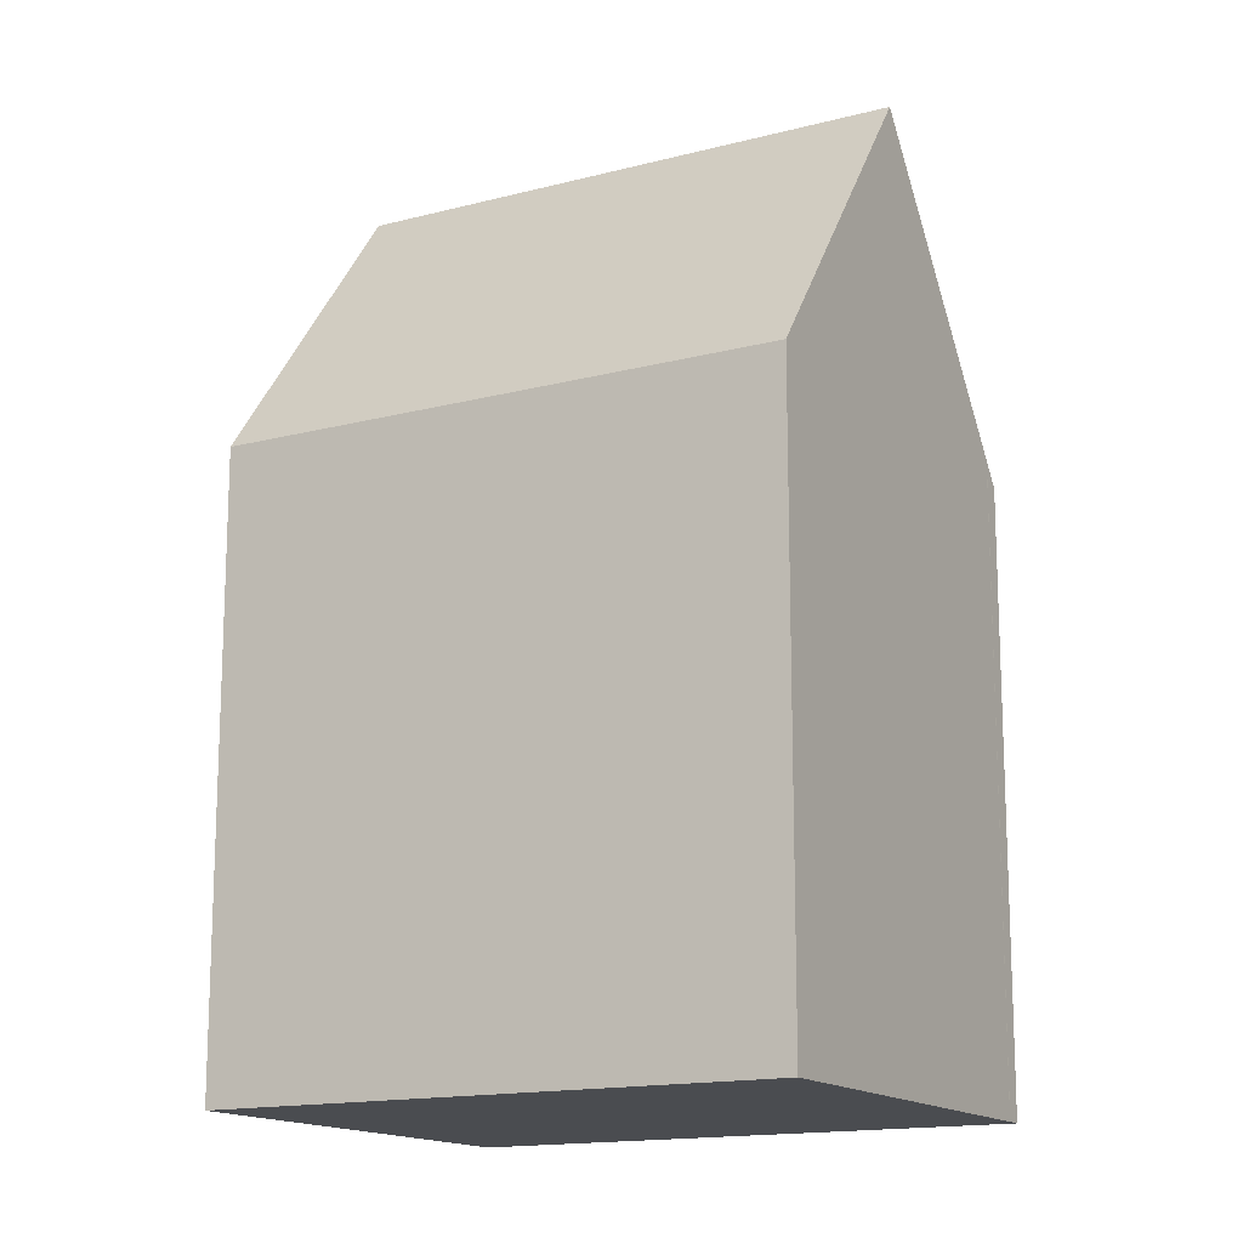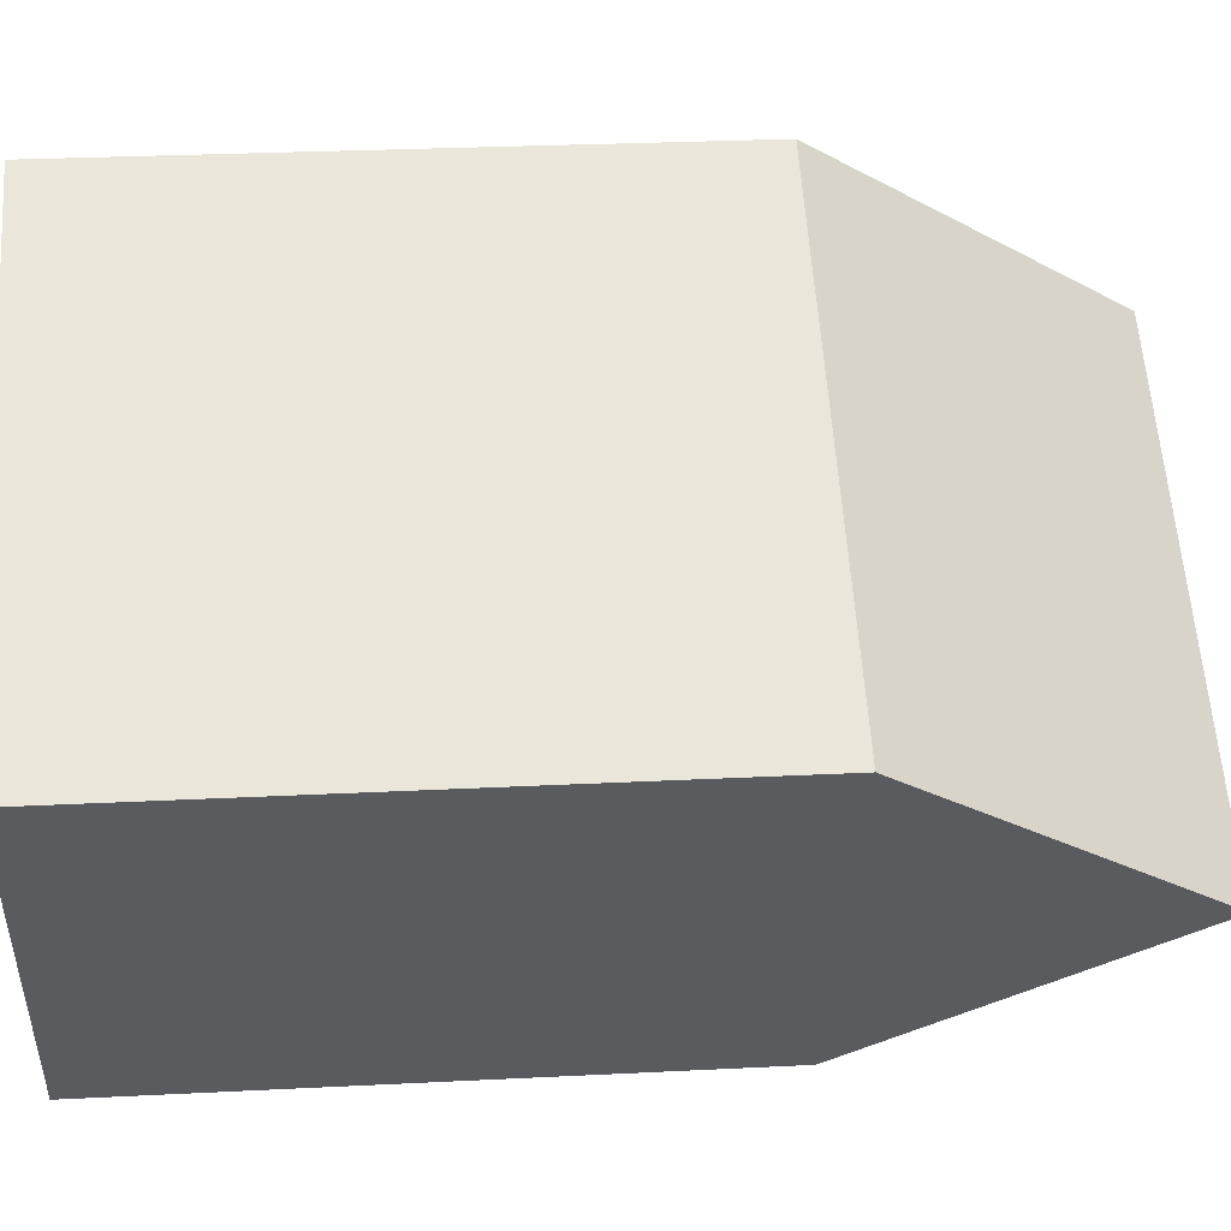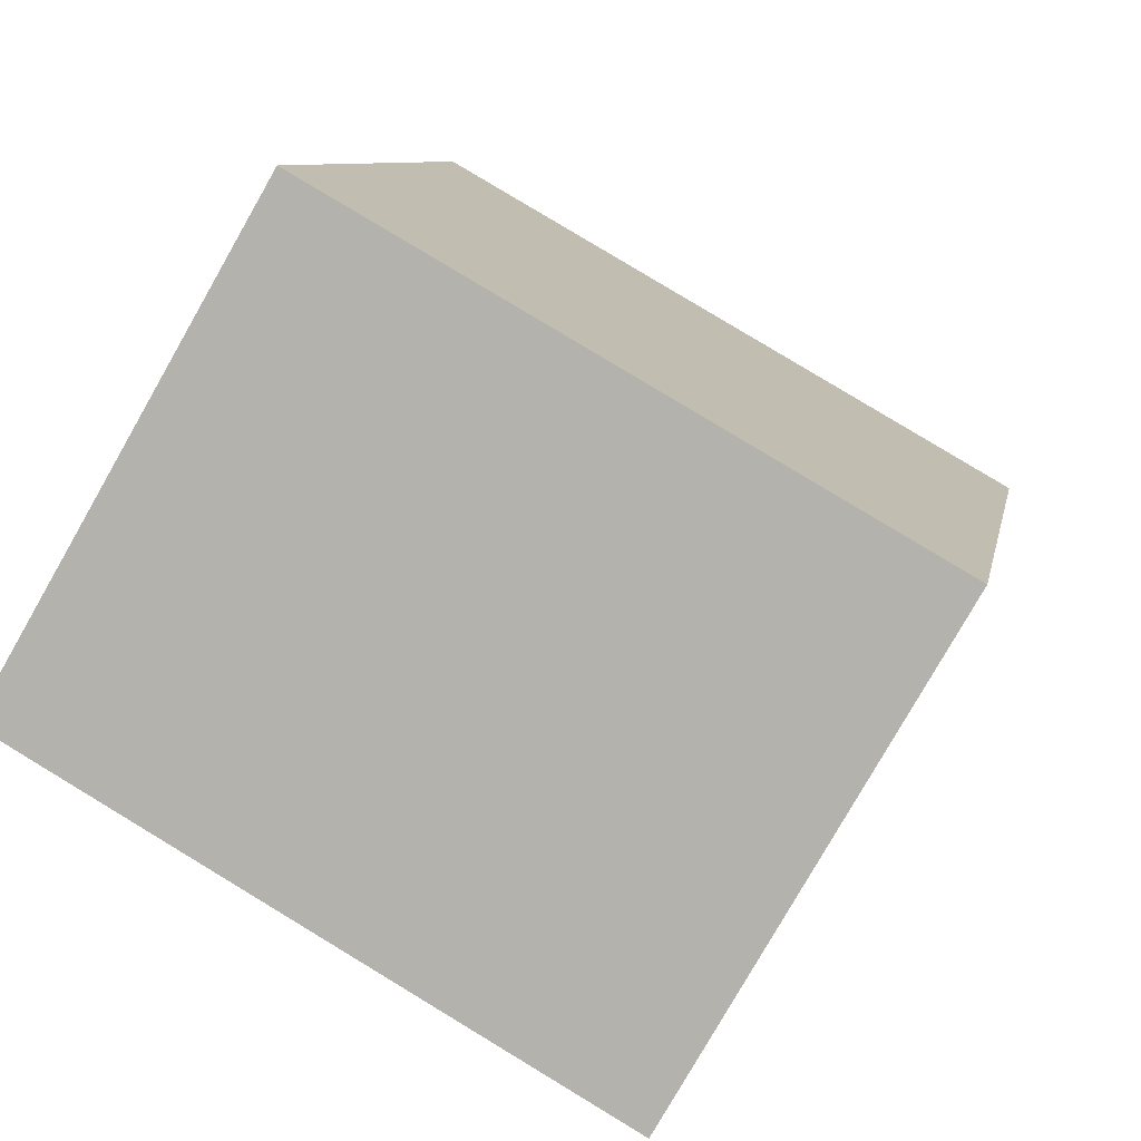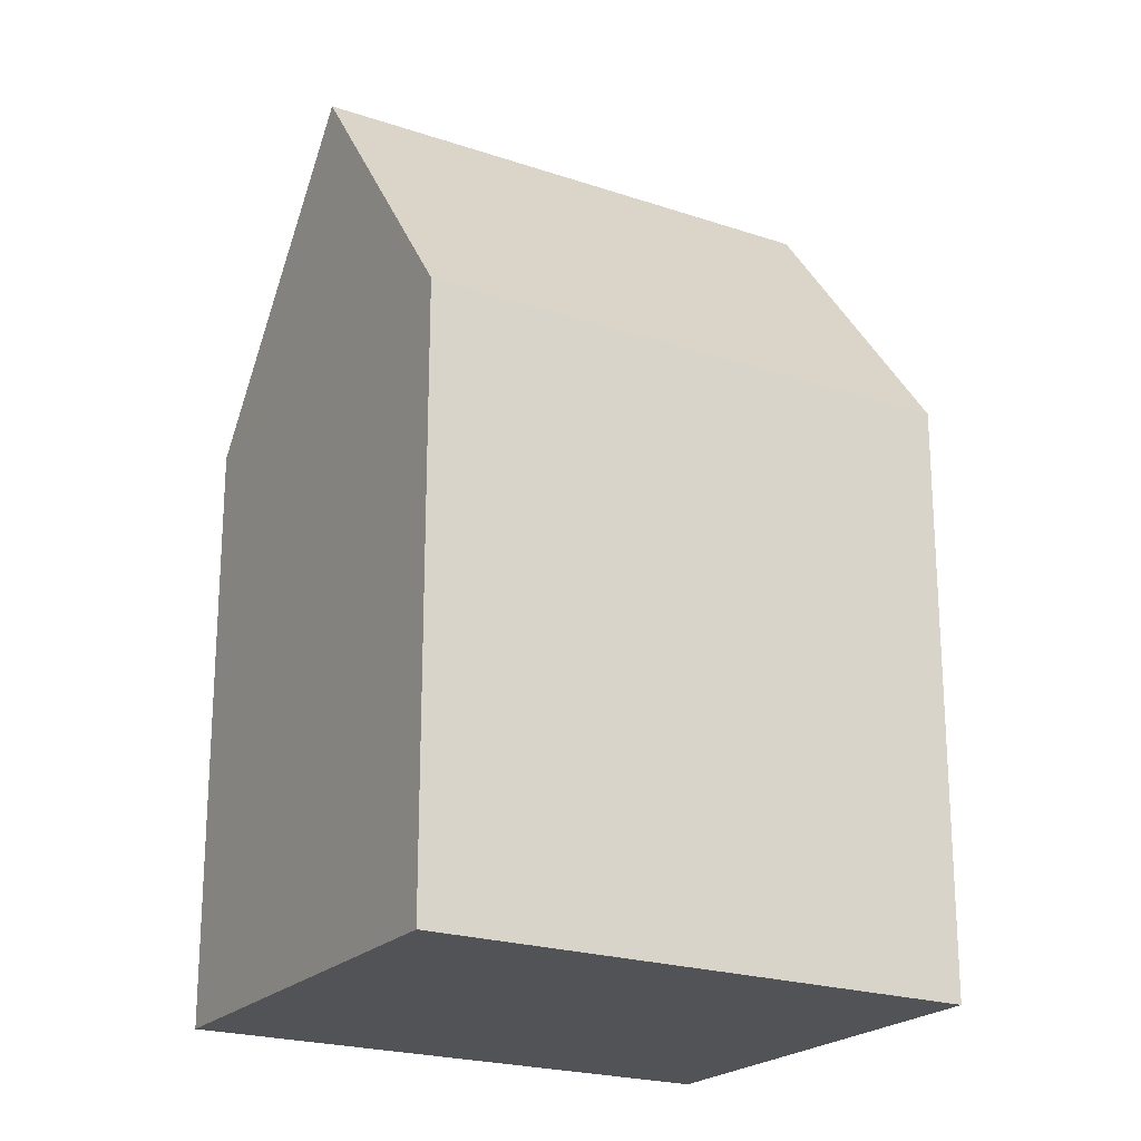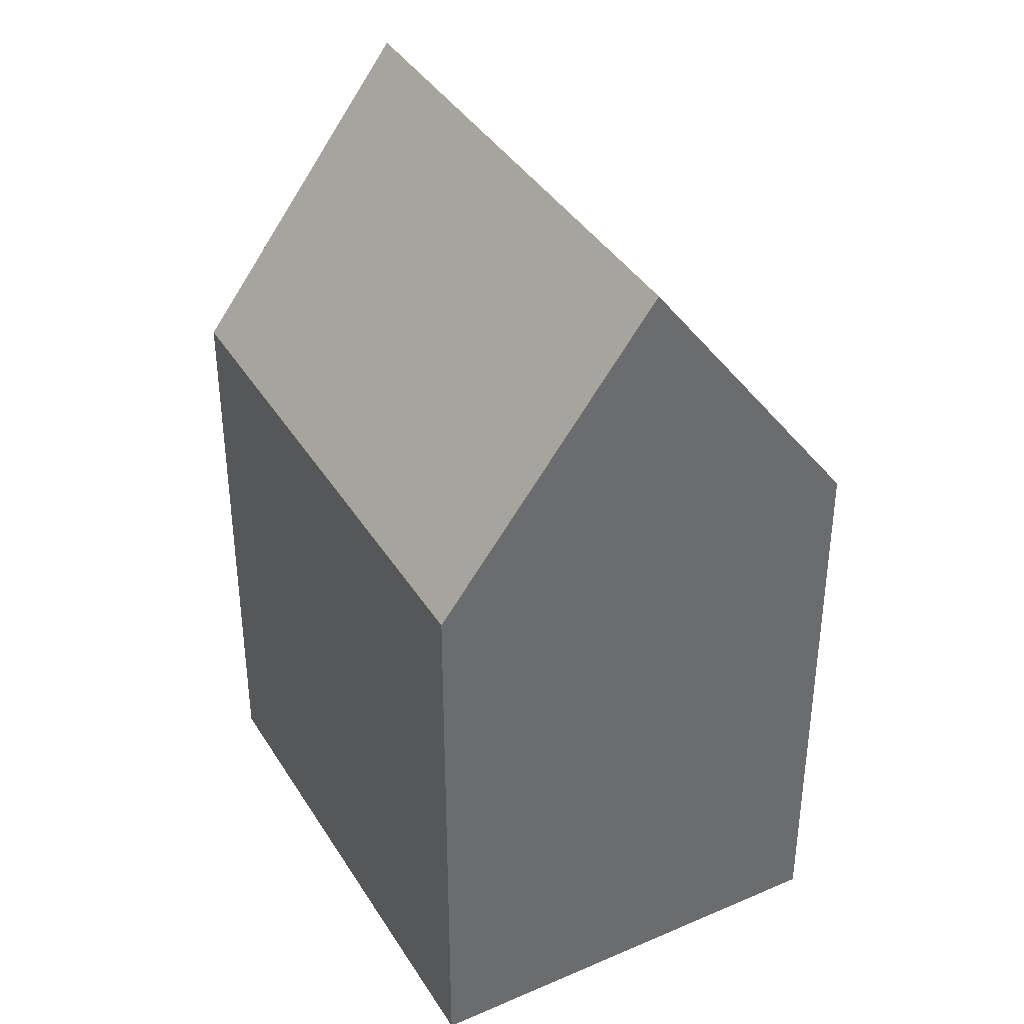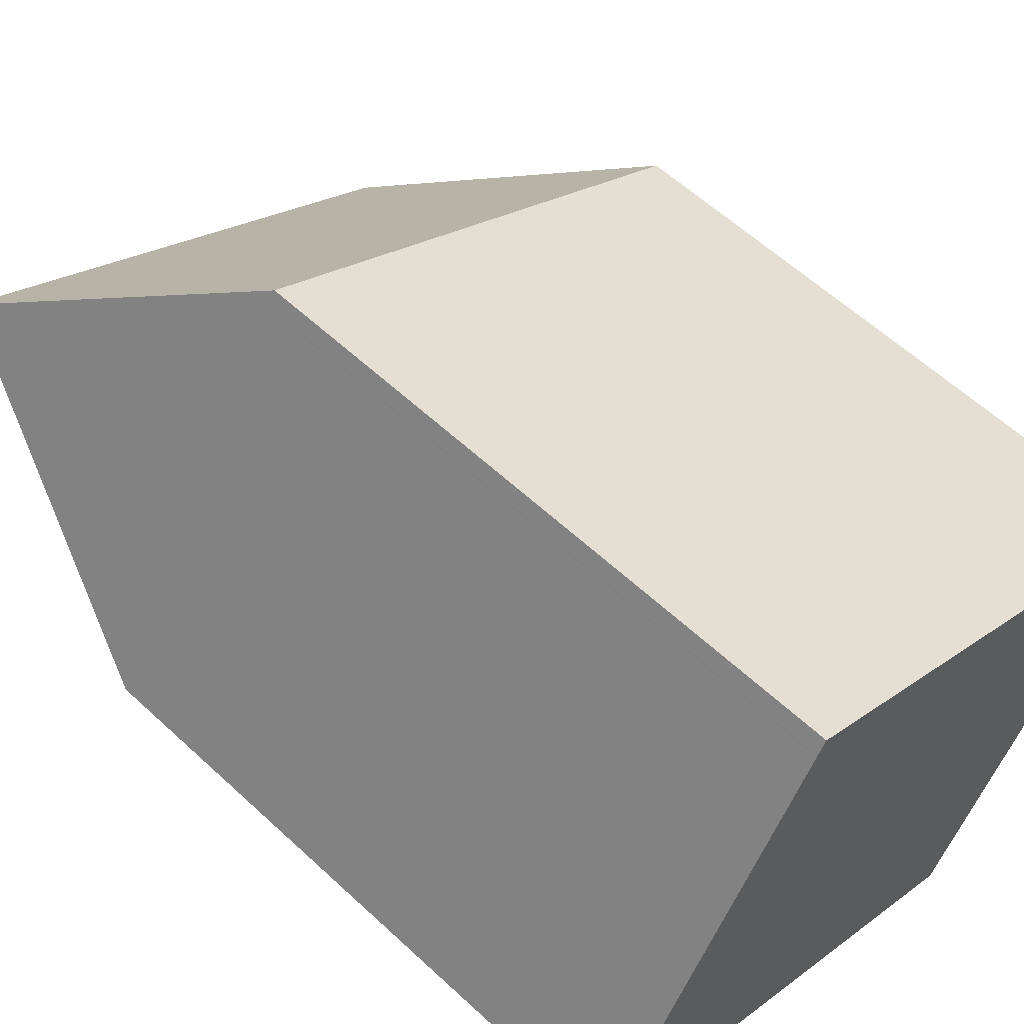
<metadata>
{"format":"obj","ext":"obj","renderer":"f3d","projection":"perspective","resolution":1024,"background":"white","views":[{"elev":-15.1,"azim":-120.9,"up":"+Y"},{"elev":27.3,"azim":85.5,"up":"+Z"},{"elev":7.8,"azim":9.4,"up":"+Z"},{"elev":-21.8,"azim":179.2,"up":"+Y"},{"elev":38.8,"azim":91.3,"up":"+Y"},{"elev":58.8,"azim":-46.2,"up":"+Z"}]}
</metadata>
<code>
v  16.86 14.76 2.446
v  12.21 14.26 5.557
v  17.05 14.24 2.786
v  10.46 14.26 6.556
v  5.457 14.28 9.415
v  5.256 14.8 9.068
v  16.84 14.81 2.415
v  5.248 14.83 9.053
v  14.34 21.46 -1.95
v  2.731 21.46 4.711
v  7.277 14.27 -4.175
v  11.63 14.27 -6.673
v  4.997 14.27 -2.867
v  0 14.27 8.735e-16
v  5.248 -5.543e-16 9.053
v  5.256 -5.553e-16 9.068
v  5.457 -5.765e-16 9.415
v  2.731 -2.885e-16 4.711
v  0 0 0
v  17.05 -1.706e-16 2.786
v  10.46 -4.014e-16 6.556
v  12.21 -3.403e-16 5.557
v  11.63 4.086e-16 -6.673
v  14.34 1.194e-16 -1.95
v  16.84 -1.479e-16 2.415
v  16.86 -1.498e-16 2.446
v  4.997 1.756e-16 -2.867
v  7.277 2.556e-16 -4.175
g defaultobject
f 1 2 3
f 2 1 4
f 4 1 5
f 5 1 6
f 6 1 7
f 6 7 8
f 8 7 9
f 8 9 10
f 11 9 12
f 9 11 10
f 10 11 13
f 10 13 14
f 15 6 8
f 6 15 16
f 16 5 6
f 5 16 17
f 14 8 10
f 8 14 15
f 15 14 18
f 18 14 19
f 17 4 5
f 4 17 2
f 2 17 3
f 3 17 20
f 20 17 21
f 20 21 22
f 7 12 9
f 12 7 1
f 12 1 3
f 12 3 20
f 12 20 23
f 23 20 24
f 24 20 25
f 25 20 26
f 23 11 12
f 11 23 13
f 13 23 14
f 14 23 27
f 14 27 19
f 27 23 28
f 24 28 23
f 28 24 25
f 28 25 27
f 27 25 26
f 27 26 20
f 27 20 19
f 19 20 22
f 19 22 21
f 19 21 18
f 18 21 15
f 15 21 17
f 15 17 16

</code>
